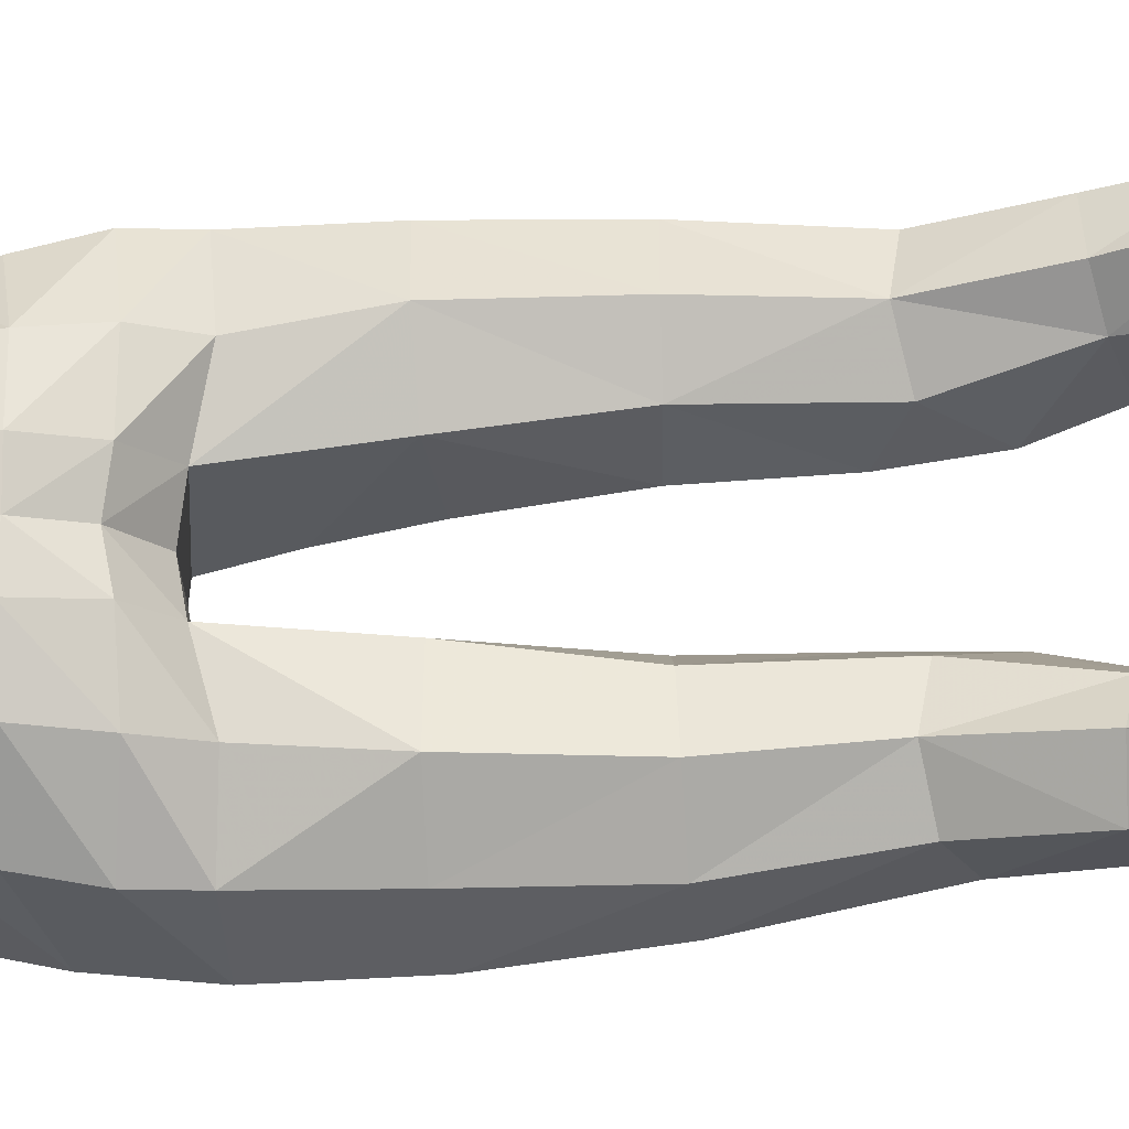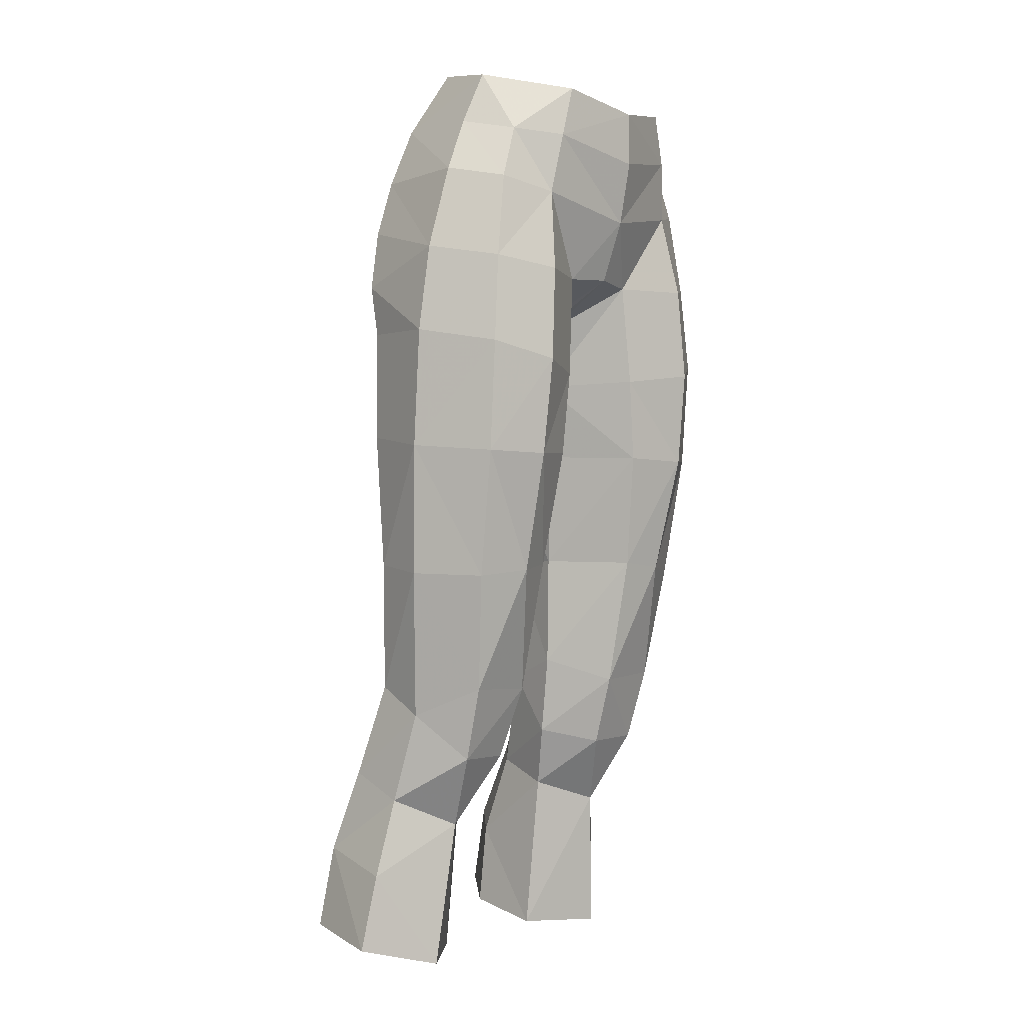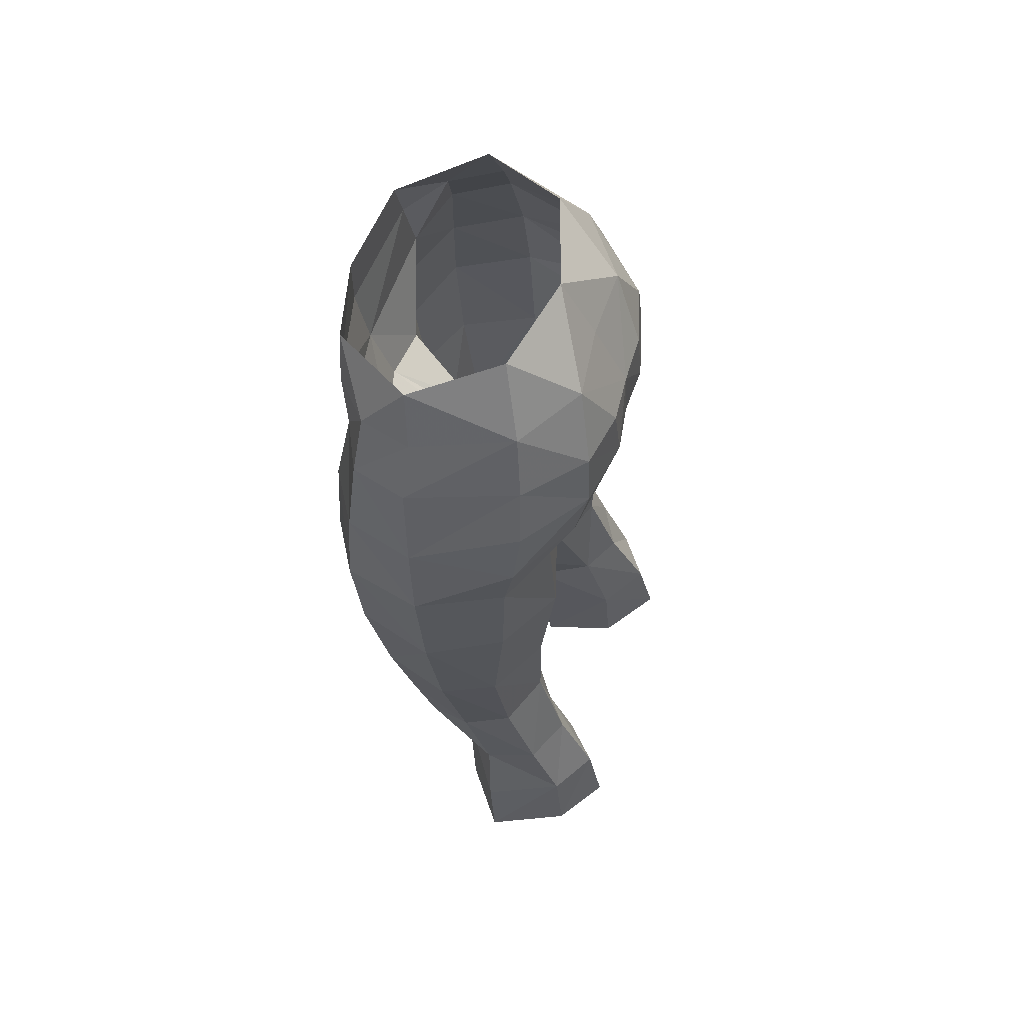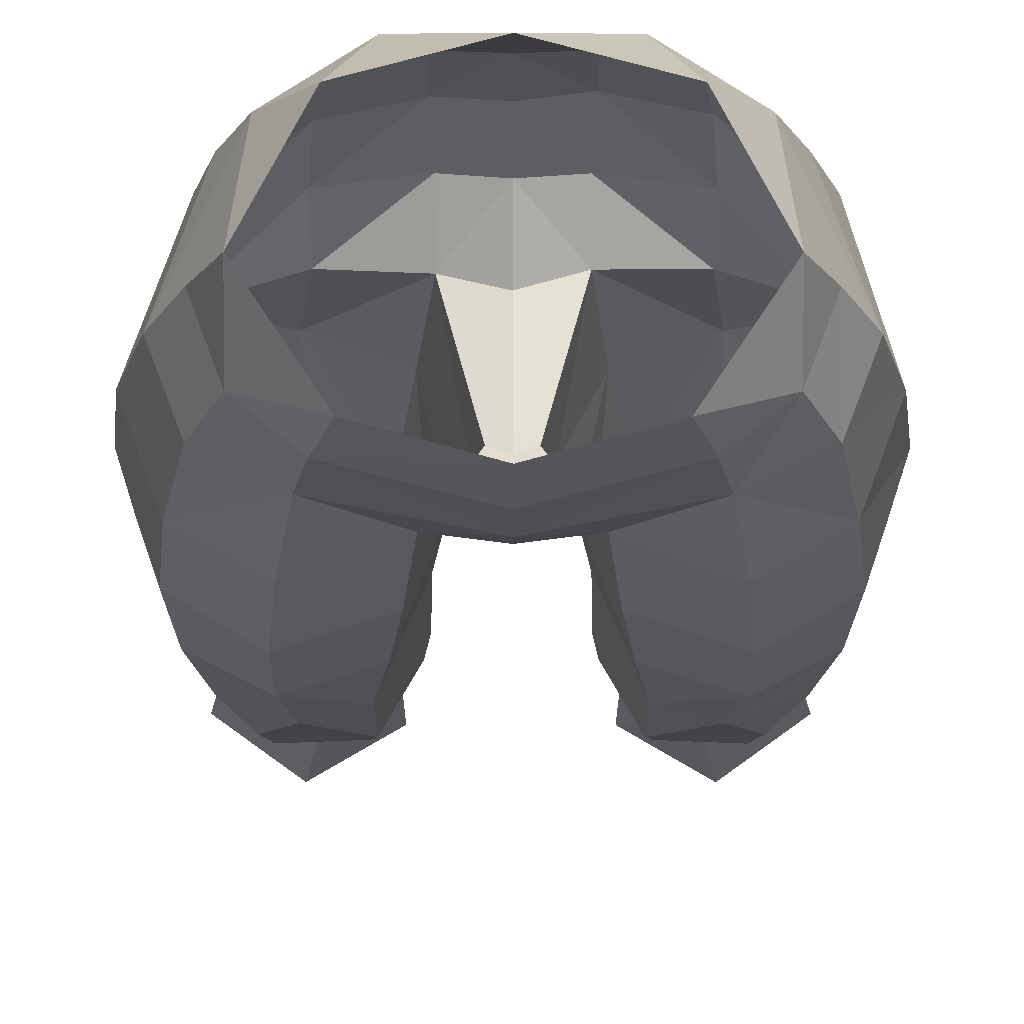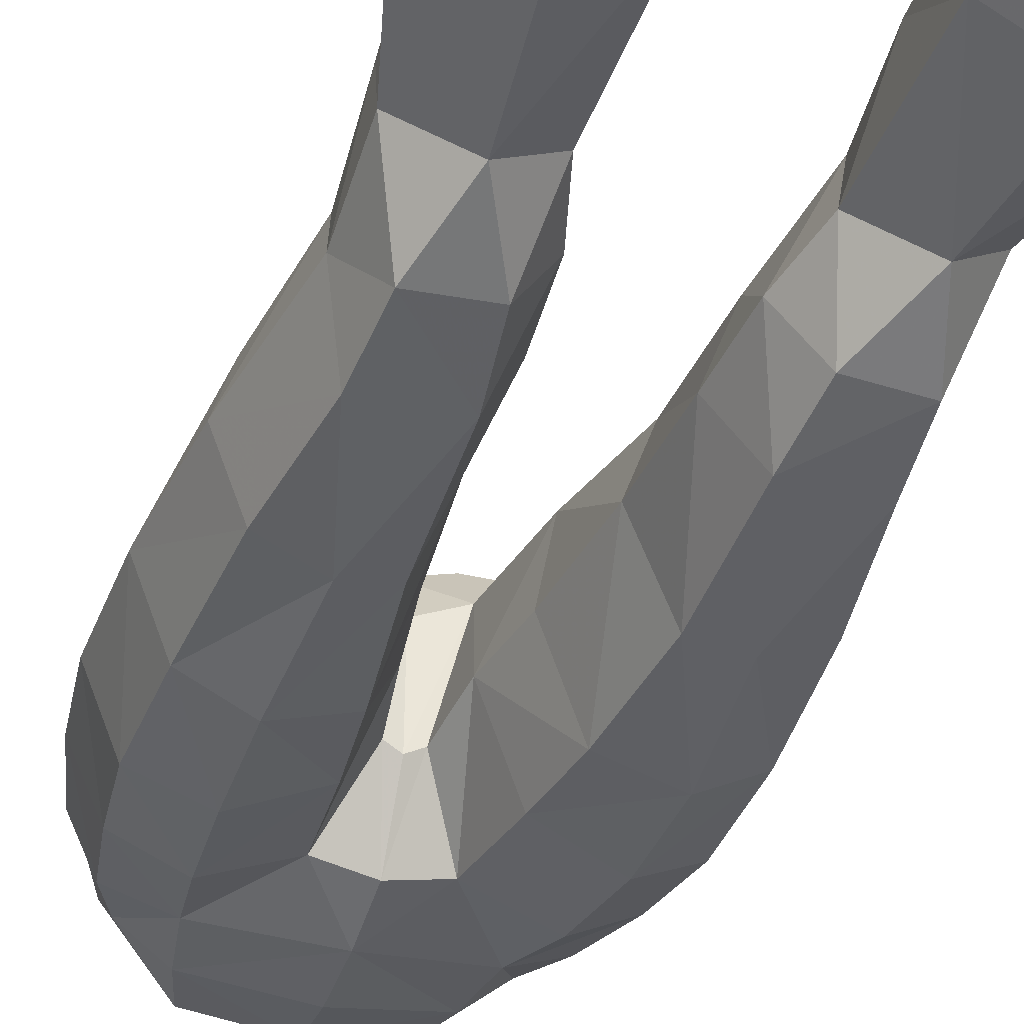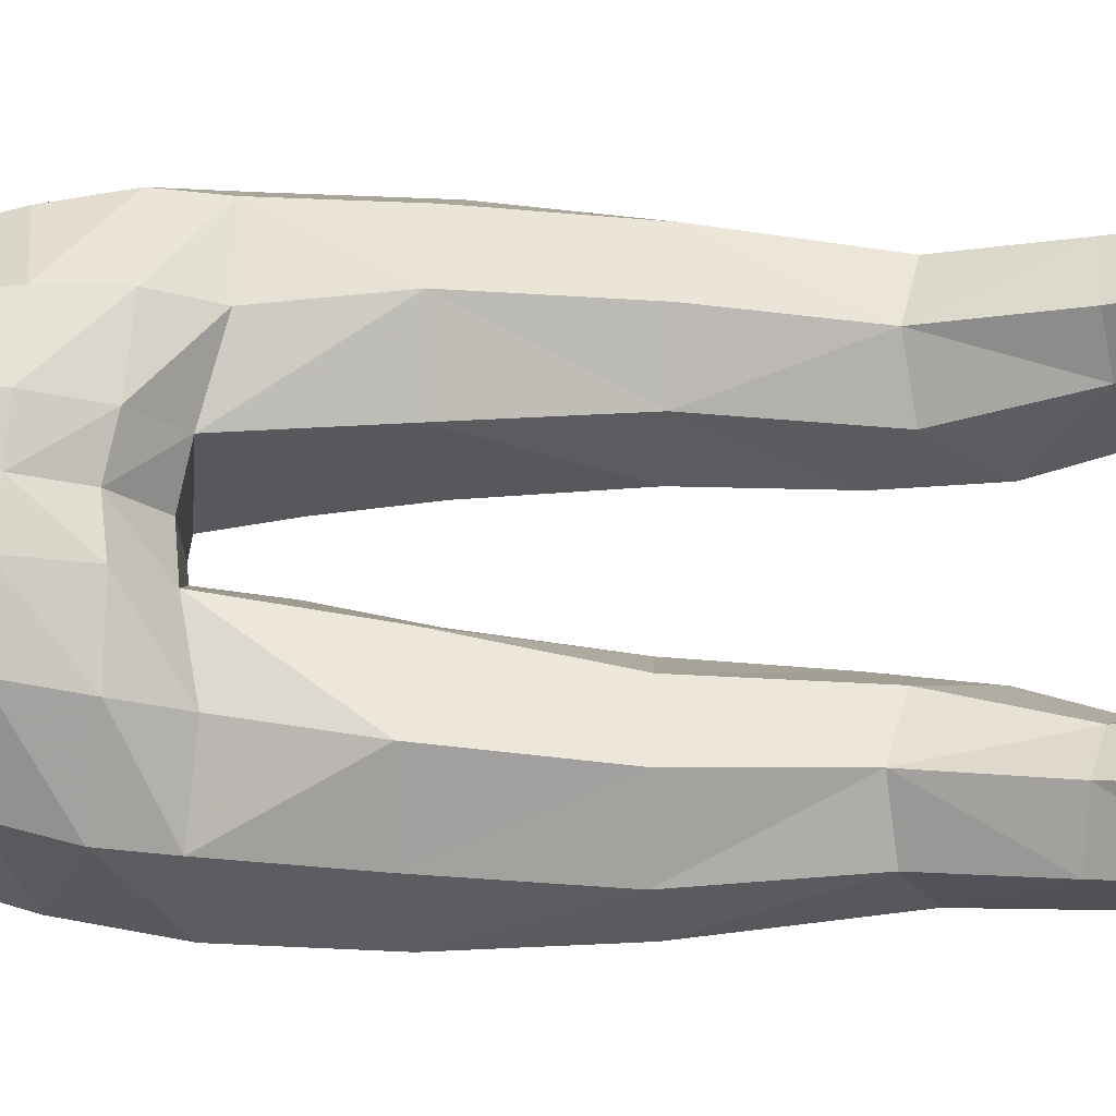
<metadata>
{"format":"obj","ext":"obj","renderer":"f3d","projection":"perspective","resolution":1024,"background":"white","views":[{"elev":72.5,"azim":88.0,"up":"+Y"},{"elev":-0.9,"azim":-54.0,"up":"+Z"},{"elev":63.3,"azim":105.6,"up":"+Z"},{"elev":-22.9,"azim":-0.1,"up":"+Y"},{"elev":-33.1,"azim":160.7,"up":"+Y"},{"elev":75.5,"azim":93.2,"up":"+Y"}]}
</metadata>
<code>
g objwarrior_trousers_female_50750
v 4.686 3.552 28.37
v 6.419 2.668 28.35
v 6.546 3.859 25.32
v 4.88 4.995 25.36
v 3.299 3.704 24.87
v 5.071 5.639 22.36
v 3.202 3.964 21.79
v 2.766 1.137 21.22
v 5.393 -0.4131 21.08
v 4.74 -0.8183 26.42
v 2.758 0.529 27.2
v 6.547 -4.284 48.12
v 5.964 -4.063 51.21
v 4.003 -4.891 50.79
v 4.492 -5.384 47.77
v 6.887 -4.132 40.83
v 6.963 -4.393 44.89
v 4.819 -5.507 44.31
v 4.894 -5.15 40.75
v 2.045 2.032 41.38
v 1.331 -1.039 40.93
v 0.877 -1.224 43.81
v 1.59 2.14 45.91
v 1.813 -4.354 47.72
v 2.188 -4.481 43.95
v 4.092 3.386 47.06
v 6.698 1.802 47.33
v 6.72 1.491 45.47
v 4.088 2.463 45.3
v 1.572 3.673 47.14
v -0.005129 -2.119 46.28
v -0.005129 1.532 46.18
v 0.5412 -1.874 46.18
v -0.005129 -4.649 47.84
v -0.005129 -2.119 46.28
v 0.5412 -1.874 46.18
v -0.005129 -5.428 50.06
v 0.877 -1.224 43.81
v 3.916 3.805 49.3
v 3.582 3.631 51.34
v 5.569 1.744 51.54
v 6.282 1.948 49.52
v 1.651 4.326 49.31
v 1.645 4.09 51.29
v 6.754 -2.039 51.59
v 7.501 -1.768 48.54
v 2.439 2.992 53.75
v 4.737 1.392 53.69
v 5.826 -2.042 53.52
v 4.998 -2.337 55.44
v 3.361 0.636 56.1
v 3.395 2.647 27.96
v 2.587 1.521 31.67
v 4.425 2.406 32.13
v 2.653 1.654 36.62
v 4.672 2.426 36.61
v 3.117 -2.863 31.68
v 3.394 -2.014 29.05
v 5.683 -2.129 29.11
v 5.897 -2.846 31.82
v 6.246 1.482 31.75
v 7.476 -0.958 36.23
v 6.544 -3.452 36.15
v 6.598 -0.3408 30.76
v 6.806 1.084 36.51
v 1.77 -0.7069 36.61
v 7.903 -1.321 41.04
v 6.811 1.431 41.45
v 4.52 2.904 41.49
v 3.038 -3.805 36.55
v 1.77 -0.7069 36.61
v 1.874 -0.5738 32.47
v 4.65 -4.179 36.35
v 2.546 -4.403 40.85
v 1.874 -0.5738 32.47
v 1.331 -1.039 40.93
v 7.919 -1.566 45.38
v 5.107 -3.923 53.16
v 3.599 -5.139 53.01
v 3.044 -5.191 54.87
v -0.005128 -5.836 54.33
v -0.005129 -5.852 52.36
v 6.905 4.25 22.3
v -0.00513 3.405 47.42
v -0.005131 4.043 51.24
v -0.005131 4.156 49.2
v -0.005131 2.827 53.8
v 7.895 1.249 21.78
v 7.405 0.9351 24.59
v -4.697 3.552 28.37
v -4.89 4.995 25.36
v -6.556 3.859 25.32
v -6.43 2.668 28.35
v -3.31 3.704 24.87
v -3.212 3.964 21.79
v -5.081 5.639 22.36
v -2.776 1.137 21.22
v -2.769 0.529 27.2
v -4.751 -0.8183 26.42
v -5.404 -0.4132 21.08
v -6.627 -4.284 48.12
v -4.502 -5.384 47.77
v -4.013 -4.891 50.79
v -5.974 -4.062 51.21
v -6.897 -4.132 40.83
v -4.904 -5.15 40.75
v -4.829 -5.507 44.31
v -6.974 -4.393 44.89
v -2.055 2.032 41.38
v -1.567 2.061 45.87
v -0.8872 -1.224 43.81
v -1.341 -1.039 40.93
v -2.199 -4.481 43.95
v -1.823 -4.354 47.72
v -4.103 3.385 47.06
v -4.098 2.461 45.29
v -6.73 1.49 45.47
v -6.708 1.802 47.33
v -1.582 3.674 47.14
v -0.5515 -1.874 46.18
v -0.5515 -1.874 46.18
v -0.8872 -1.224 43.81
v -3.909 3.764 49.14
v -6.153 1.948 49.52
v -5.579 1.744 51.54
v -3.592 3.631 51.33
v -1.656 4.089 51.29
v -1.644 4.285 49.16
v -7.581 -1.768 48.55
v -6.764 -2.038 51.59
v -4.748 1.394 53.68
v -2.45 2.992 53.74
v -5.836 -2.04 53.52
v -5.009 -2.337 55.44
v -3.371 0.636 56.1
v -3.405 2.647 27.96
v -4.435 2.406 32.13
v -2.597 1.521 31.67
v -2.663 1.654 36.62
v -4.682 2.426 36.61
v -3.127 -2.863 31.68
v -5.908 -2.846 31.82
v -5.693 -2.129 29.11
v -3.404 -2.014 29.05
v -6.257 1.482 31.75
v -7.487 -0.958 36.23
v -6.608 -0.3408 30.76
v -6.554 -3.452 36.15
v -6.816 1.084 36.51
v -1.78 -0.7069 36.61
v -7.913 -1.321 41.04
v -6.821 1.431 41.45
v -4.53 2.904 41.49
v -3.048 -3.805 36.55
v -1.885 -0.5738 32.47
v -1.78 -0.7069 36.61
v -4.66 -4.179 36.35
v -2.556 -4.403 40.85
v -1.885 -0.5738 32.47
v -1.341 -1.039 40.93
v -7.929 -1.566 45.38
v -5.117 -3.922 53.17
v -3.609 -5.138 53.01
v -3.054 -5.191 54.87
v -6.915 4.25 22.3
v -7.416 0.935 24.59
v -7.905 1.249 21.78
v 6.631 0.6856 27.43
v 2.766 1.137 21.22
v -0.005129 1.56 56.21
v 2.108 -0.1291 29.51
v 2.108 -0.1291 29.51
v 2.758 0.529 27.2
v -6.641 0.6856 27.43
v -2.776 1.137 21.22
v -2.119 -0.1291 29.51
v -2.119 -0.1291 29.51
v -2.769 0.529 27.2
f 1 2 3
f 3 4 1
f 5 4 6
f 6 7 5
f 8 9 10
f 10 11 8
f 12 13 14
f 14 15 12
f 16 17 18
f 18 19 16
f 20 21 22
f 22 23 20
f 15 24 25
f 25 18 15
f 26 27 28
f 28 29 26
f 29 23 30
f 30 26 29
f 31 32 23
f 23 33 31
f 34 35 36
f 36 24 34
f 37 34 24
f 24 14 37
f 38 25 24
f 24 36 38
f 39 40 41
f 41 42 39
f 40 39 43
f 43 44 40
f 41 45 46
f 46 42 41
f 40 47 48
f 48 41 40
f 48 49 45
f 45 41 48
f 50 49 48
f 48 51 50
f 52 53 54
f 54 1 52
f 55 56 54
f 54 53 55
f 57 58 59
f 59 60 57
f 2 1 54
f 54 61 2
f 62 63 60
f 60 64 62
f 65 61 54
f 54 56 65
f 66 21 20
f 20 55 66
f 67 62 65
f 65 68 67
f 23 29 69
f 69 20 23
f 70 71 72
f 72 57 70
f 55 20 69
f 69 56 55
f 16 19 73
f 73 63 16
f 19 74 70
f 70 73 19
f 56 69 68
f 68 65 56
f 55 53 75
f 75 66 55
f 62 64 61
f 61 65 62
f 74 76 71
f 71 70 74
f 77 67 68
f 68 28 77
f 17 12 15
f 15 18 17
f 25 74 19
f 19 18 25
f 28 68 69
f 69 29 28
f 74 25 38
f 38 76 74
f 46 45 13
f 13 12 46
f 67 77 17
f 17 16 67
f 13 45 49
f 49 78 13
f 63 62 67
f 67 16 63
f 77 46 12
f 12 17 77
f 79 80 81
f 81 82 79
f 79 82 37
f 37 14 79
f 83 6 4
f 4 3 83
f 52 1 4
f 4 5 52
f 23 32 84
f 84 30 23
f 85 44 43
f 43 86 85
f 47 44 85
f 85 87 47
f 86 43 30
f 30 84 86
f 43 39 26
f 26 30 43
f 39 42 27
f 27 26 39
f 77 28 27
f 27 46 77
f 9 88 89
f 89 10 9
f 90 91 92
f 92 93 90
f 94 95 96
f 96 91 94
f 97 98 99
f 99 100 97
f 101 102 103
f 103 104 101
f 105 106 107
f 107 108 105
f 109 110 111
f 111 112 109
f 102 107 113
f 113 114 102
f 115 116 117
f 117 118 115
f 116 115 119
f 119 110 116
f 31 120 110
f 110 32 31
f 34 114 121
f 121 35 34
f 37 103 114
f 114 34 37
f 122 121 114
f 114 113 122
f 123 124 125
f 125 126 123
f 126 127 128
f 128 123 126
f 125 124 129
f 129 130 125
f 126 125 131
f 131 132 126
f 131 125 130
f 130 133 131
f 134 135 131
f 131 133 134
f 136 90 137
f 137 138 136
f 139 138 137
f 137 140 139
f 141 142 143
f 143 144 141
f 93 145 137
f 137 90 93
f 146 147 142
f 142 148 146
f 149 140 137
f 137 145 149
f 150 139 109
f 109 112 150
f 151 152 149
f 149 146 151
f 110 109 153
f 153 116 110
f 154 141 155
f 155 156 154
f 139 140 153
f 153 109 139
f 105 148 157
f 157 106 105
f 106 157 154
f 154 158 106
f 140 149 152
f 152 153 140
f 139 150 159
f 159 138 139
f 146 149 145
f 145 147 146
f 158 154 156
f 156 160 158
f 161 117 152
f 152 151 161
f 108 107 102
f 102 101 108
f 113 107 106
f 106 158 113
f 117 116 153
f 153 152 117
f 158 160 122
f 122 113 158
f 129 101 104
f 104 130 129
f 151 105 108
f 108 161 151
f 104 162 133
f 133 130 104
f 148 105 151
f 151 146 148
f 161 108 101
f 101 129 161
f 163 82 81
f 81 164 163
f 163 103 37
f 37 82 163
f 165 92 91
f 91 96 165
f 136 94 91
f 91 90 136
f 110 119 84
f 84 32 110
f 85 86 128
f 128 127 85
f 132 87 85
f 85 127 132
f 86 84 119
f 119 128 86
f 128 119 115
f 115 123 128
f 123 115 118
f 118 124 123
f 161 129 118
f 118 117 161
f 100 99 166
f 166 167 100
f 168 10 89
f 169 5 7
f 168 3 2
f 46 27 42
f 14 24 15
f 47 40 44
f 47 87 170
f 80 79 78
f 48 47 51
f 2 61 64
f 171 53 52
f 57 172 58
f 58 10 59
f 10 168 59
f 59 64 60
f 73 57 60
f 72 172 57
f 11 10 58
f 168 64 59
f 168 2 64
f 51 47 170
f 13 78 14
f 23 22 33
f 75 53 171
f 49 50 78
f 50 80 78
f 73 60 63
f 70 57 73
f 172 11 58
f 52 173 171
f 78 79 14
f 168 89 3
f 88 83 3
f 173 52 5
f 169 173 5
f 89 88 3
f 174 166 99
f 175 95 94
f 174 93 92
f 129 124 118
f 103 102 114
f 132 127 126
f 132 170 87
f 164 162 163
f 131 135 132
f 93 147 145
f 176 136 138
f 141 144 177
f 144 143 99
f 99 143 174
f 143 142 147
f 157 142 141
f 155 141 177
f 98 144 99
f 174 143 147
f 174 147 93
f 135 170 132
f 104 103 162
f 110 120 111
f 159 176 138
f 133 162 134
f 134 162 164
f 157 148 142
f 154 157 141
f 177 144 98
f 136 176 178
f 162 103 163
f 174 92 166
f 167 92 165
f 178 94 136
f 175 94 178
f 166 92 167

</code>
